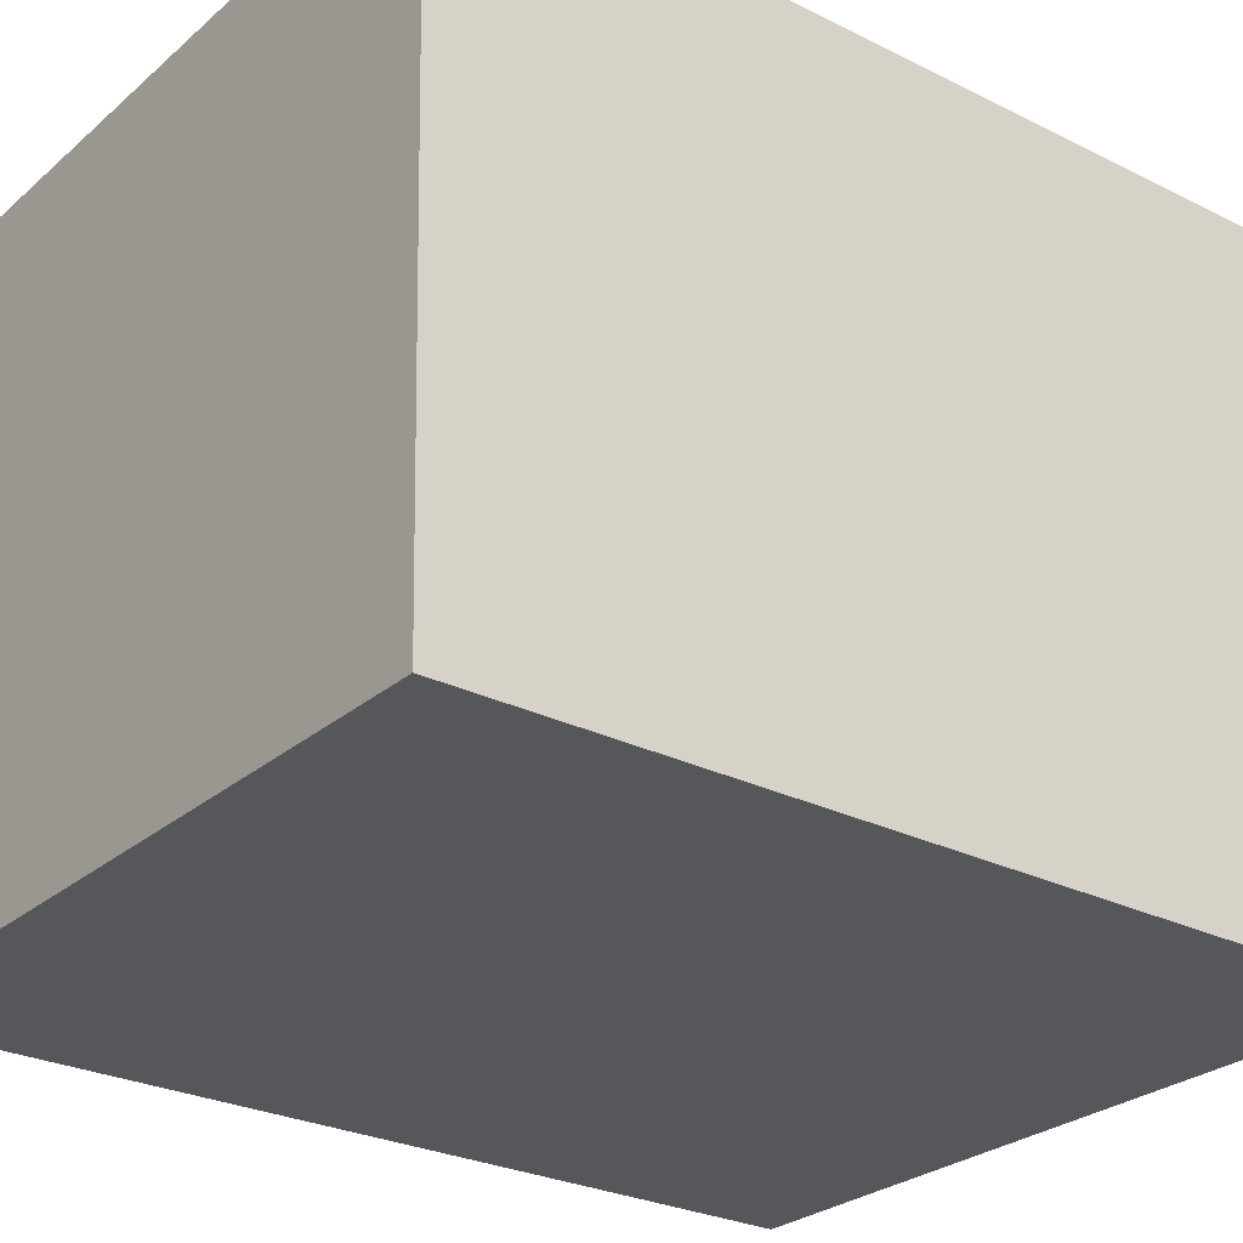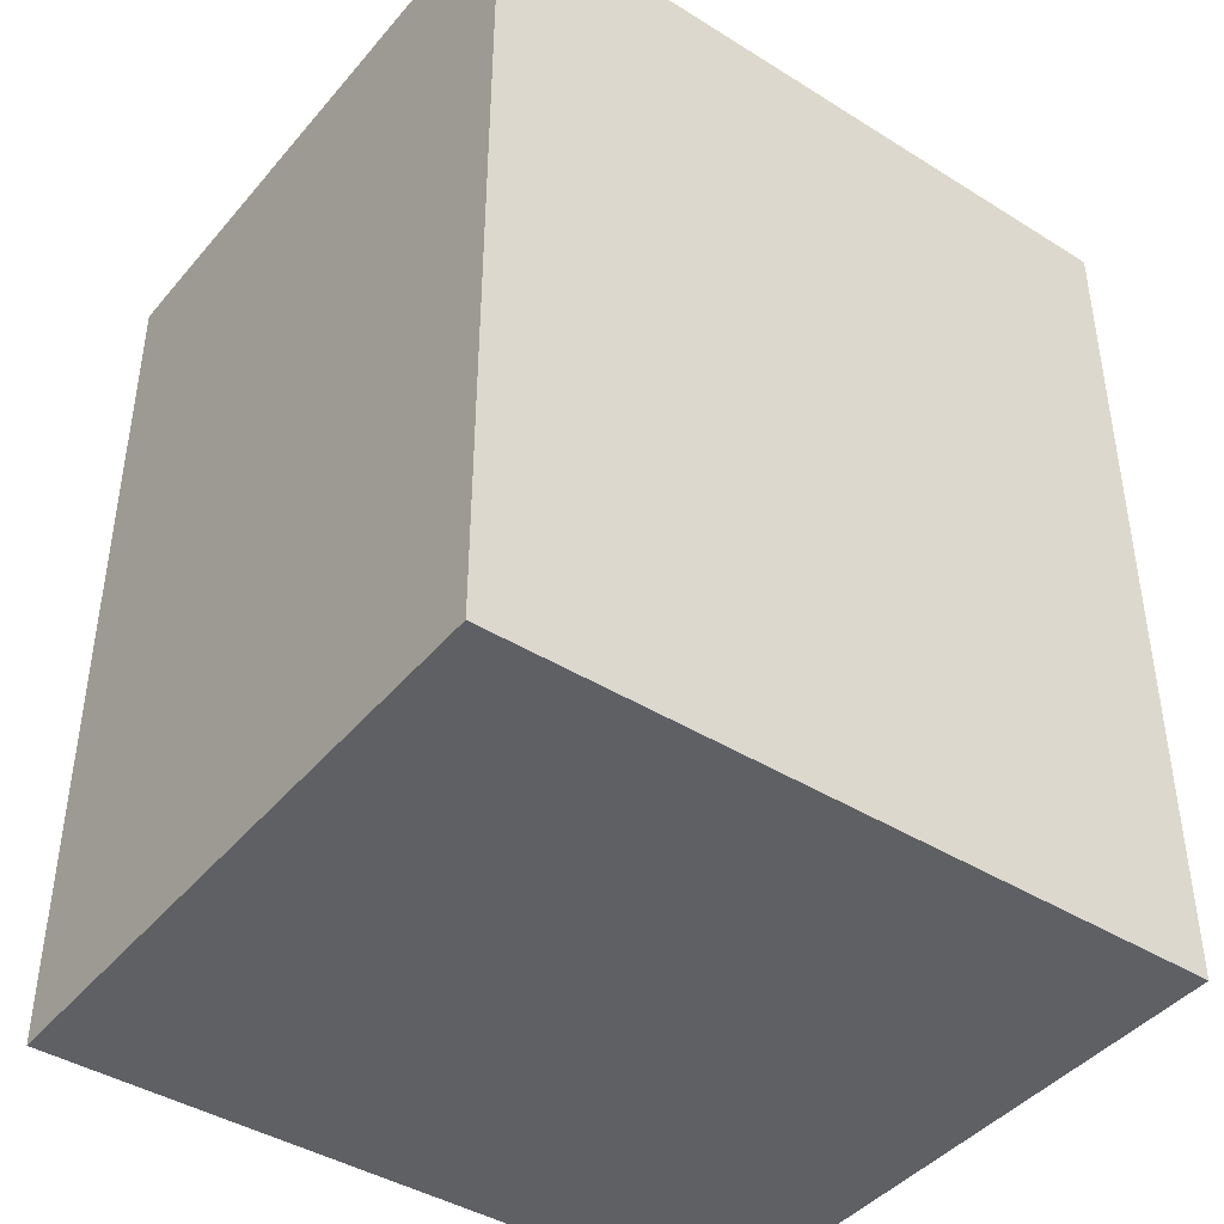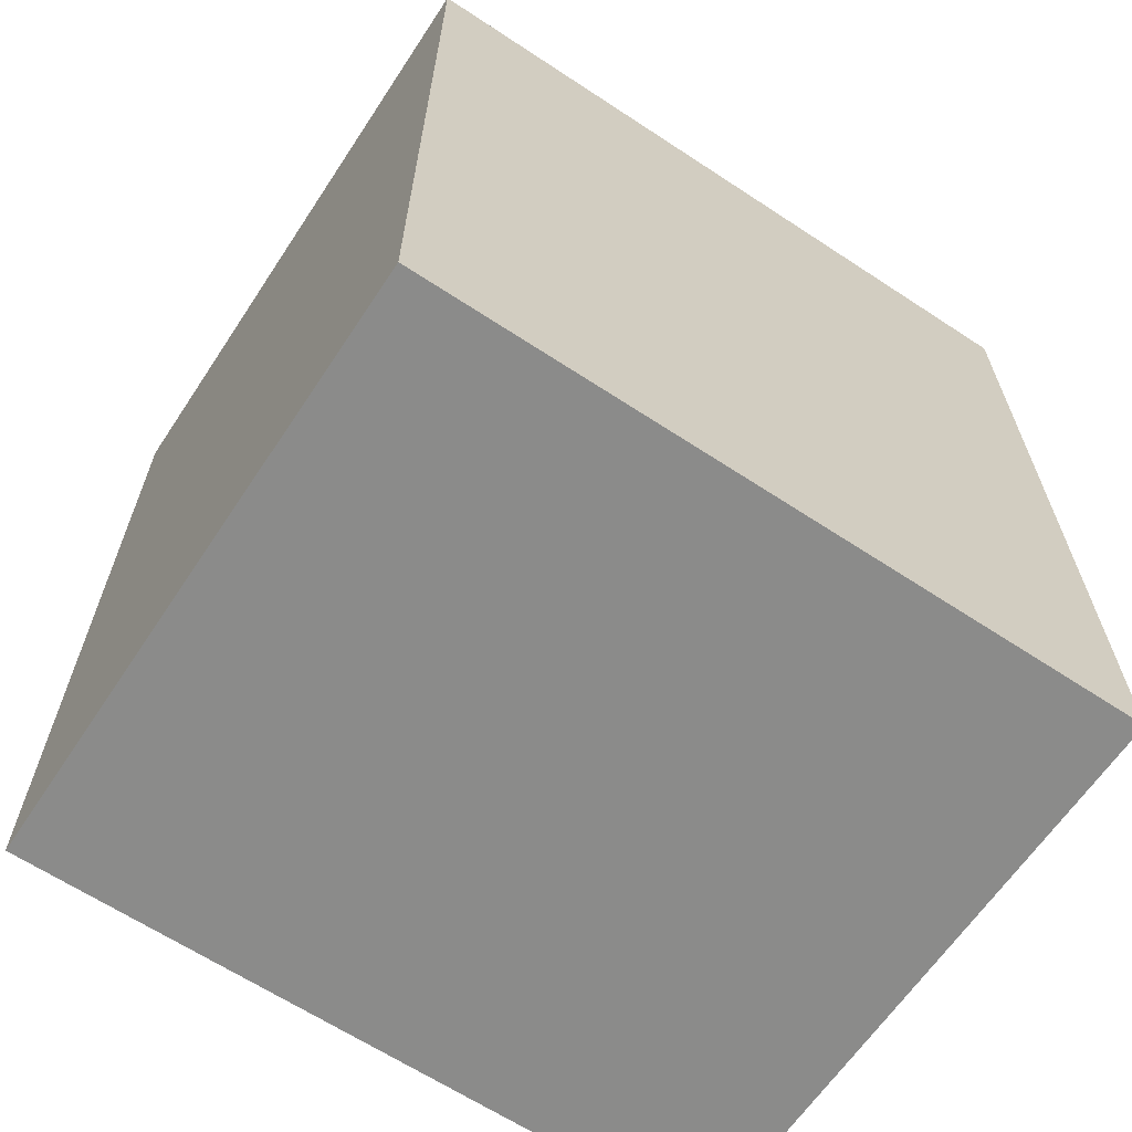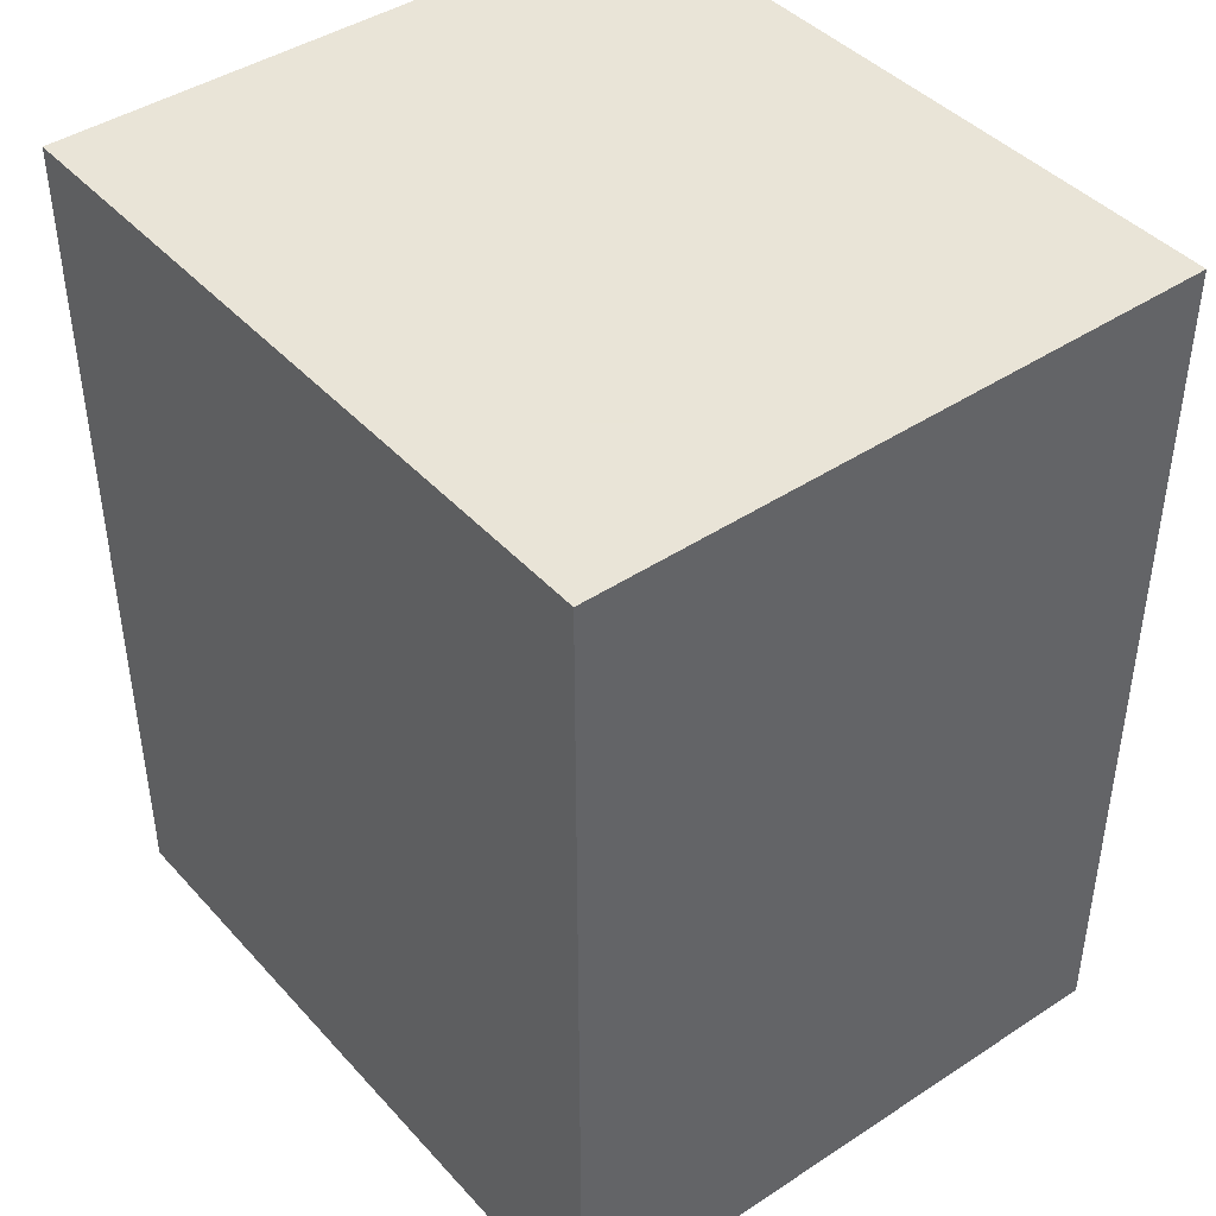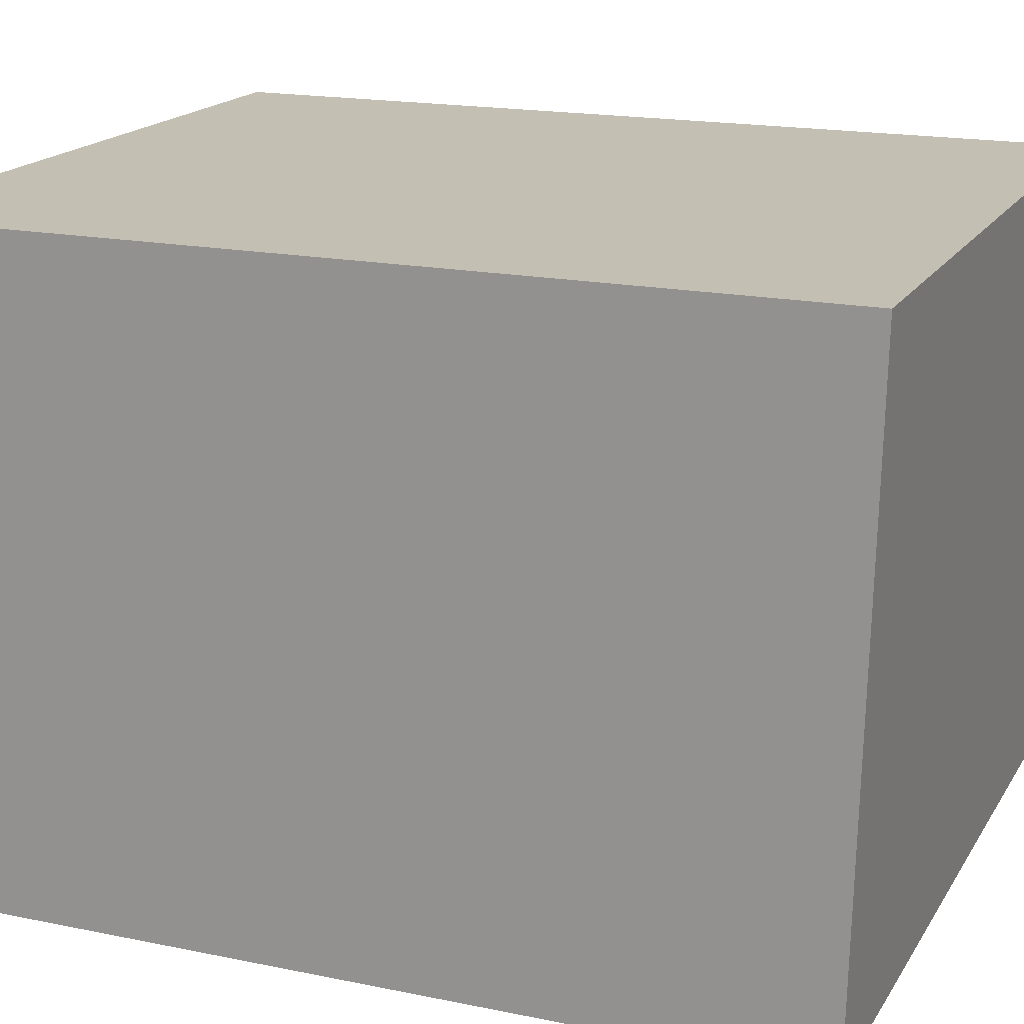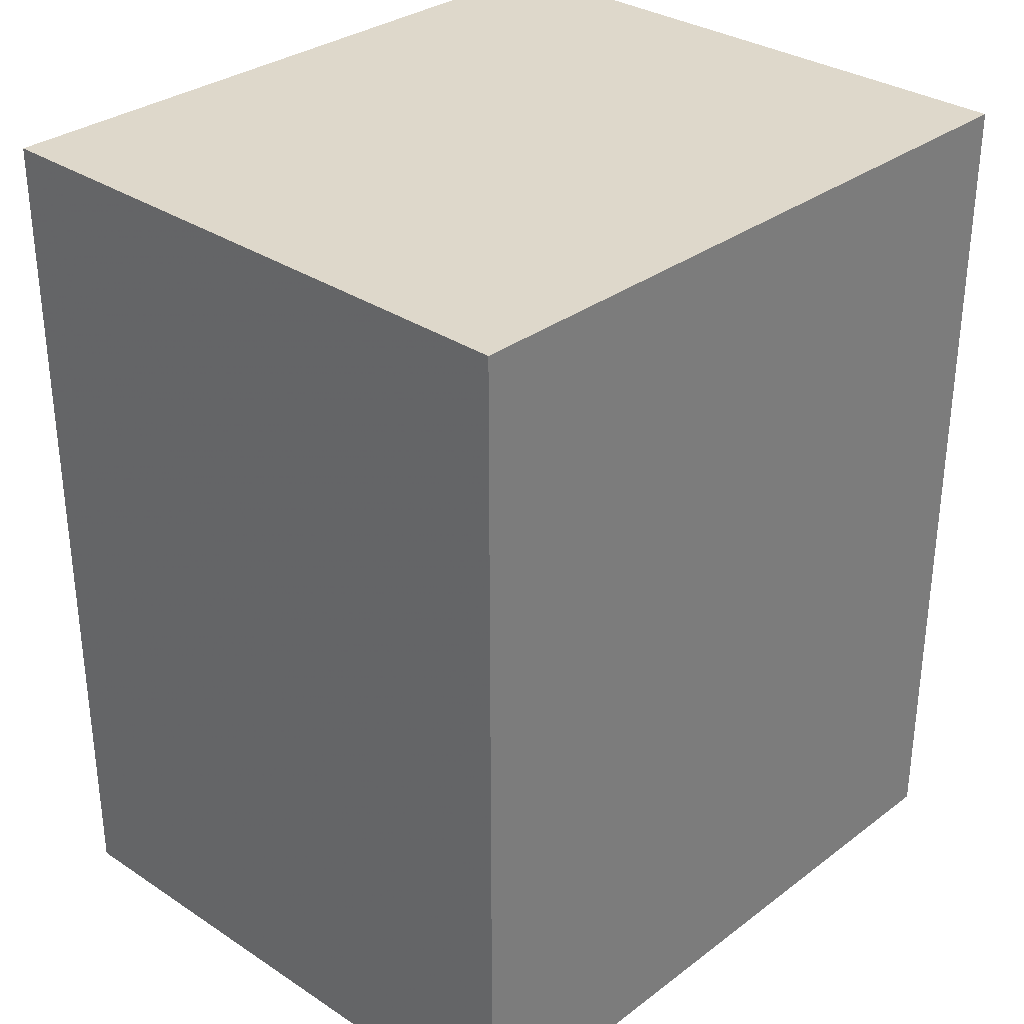
<metadata>
{"format":"obj","ext":"obj","renderer":"f3d","projection":"perspective","resolution":1024,"background":"white","views":[{"elev":-27.2,"azim":-127.6,"up":"+Y"},{"elev":-42.1,"azim":-36.8,"up":"+Z"},{"elev":-64.8,"azim":146.5,"up":"+Z"},{"elev":42.8,"azim":51.6,"up":"+Z"},{"elev":17.8,"azim":112.1,"up":"+Y"},{"elev":31.6,"azim":-46.5,"up":"+Z"}]}
</metadata>
<code>
v 0.1288 -0.1094 -0.1575
v 0.1288 -0.1093 -0.3045
v 0.1288 -0.003346 -0.1575
v 0.007576 -0.003346 -0.1575
v 0.007576 -0.1093 -0.3045
v 0.007576 -0.1094 -0.1575
v 0.007576 -0.003296 -0.3067
v 0.1288 -0.003296 -0.3067
f 1 2 3
f 1 3 4
f 6 1 4
f 6 4 5
f 6 5 2
f 6 2 1
f 7 2 5
f 7 5 4
f 7 4 3
f 8 7 3
f 8 3 2
f 8 2 7

</code>
